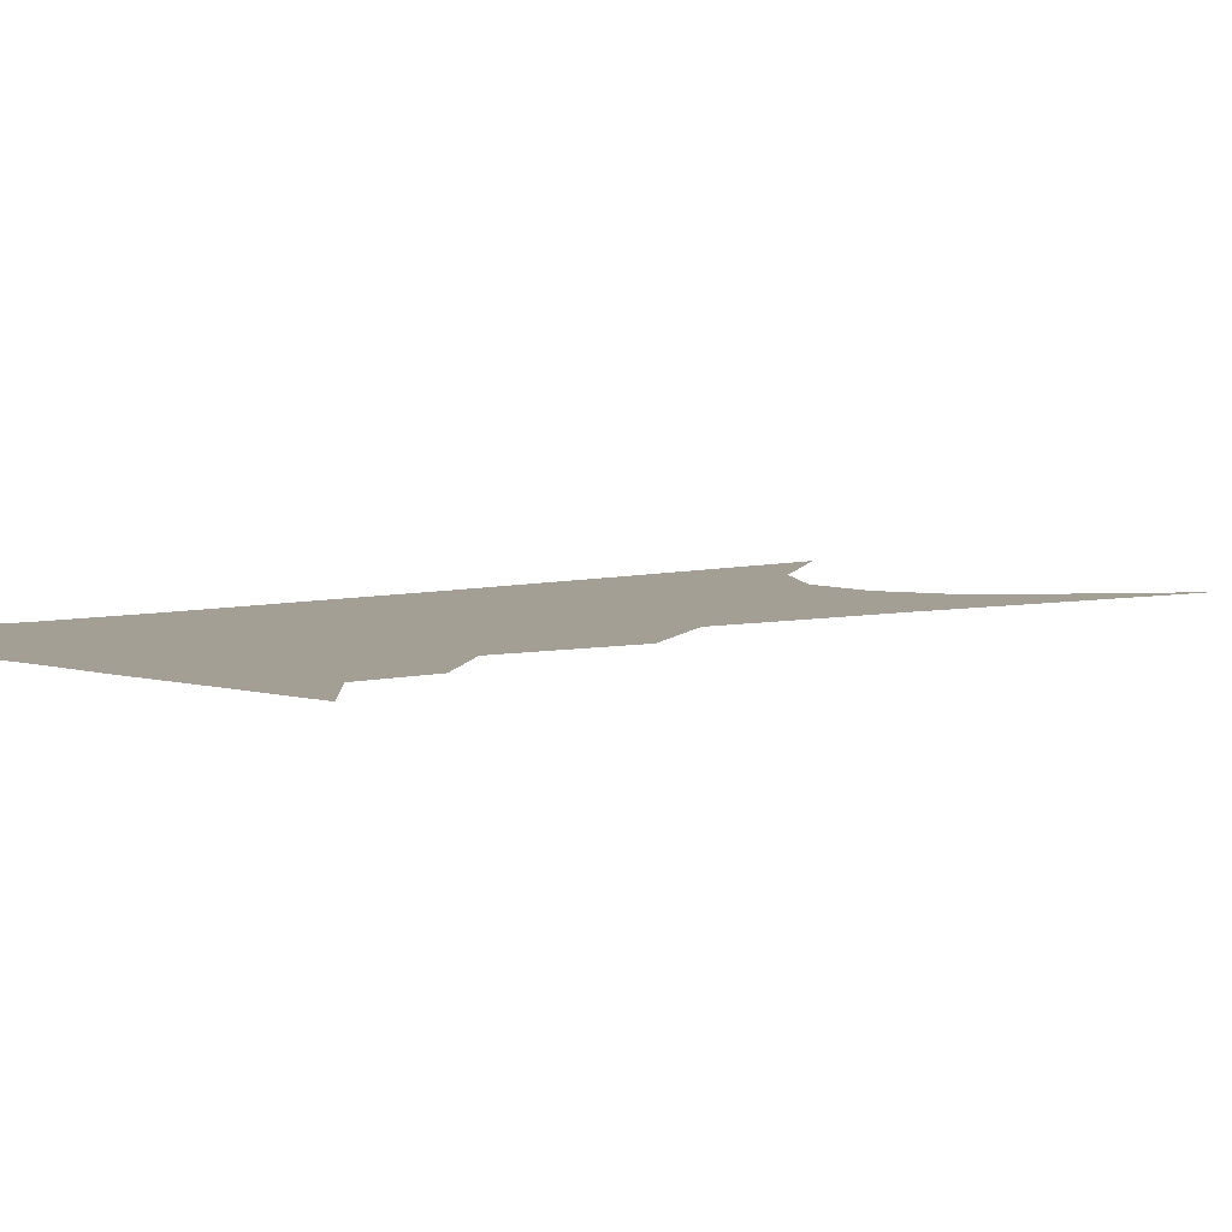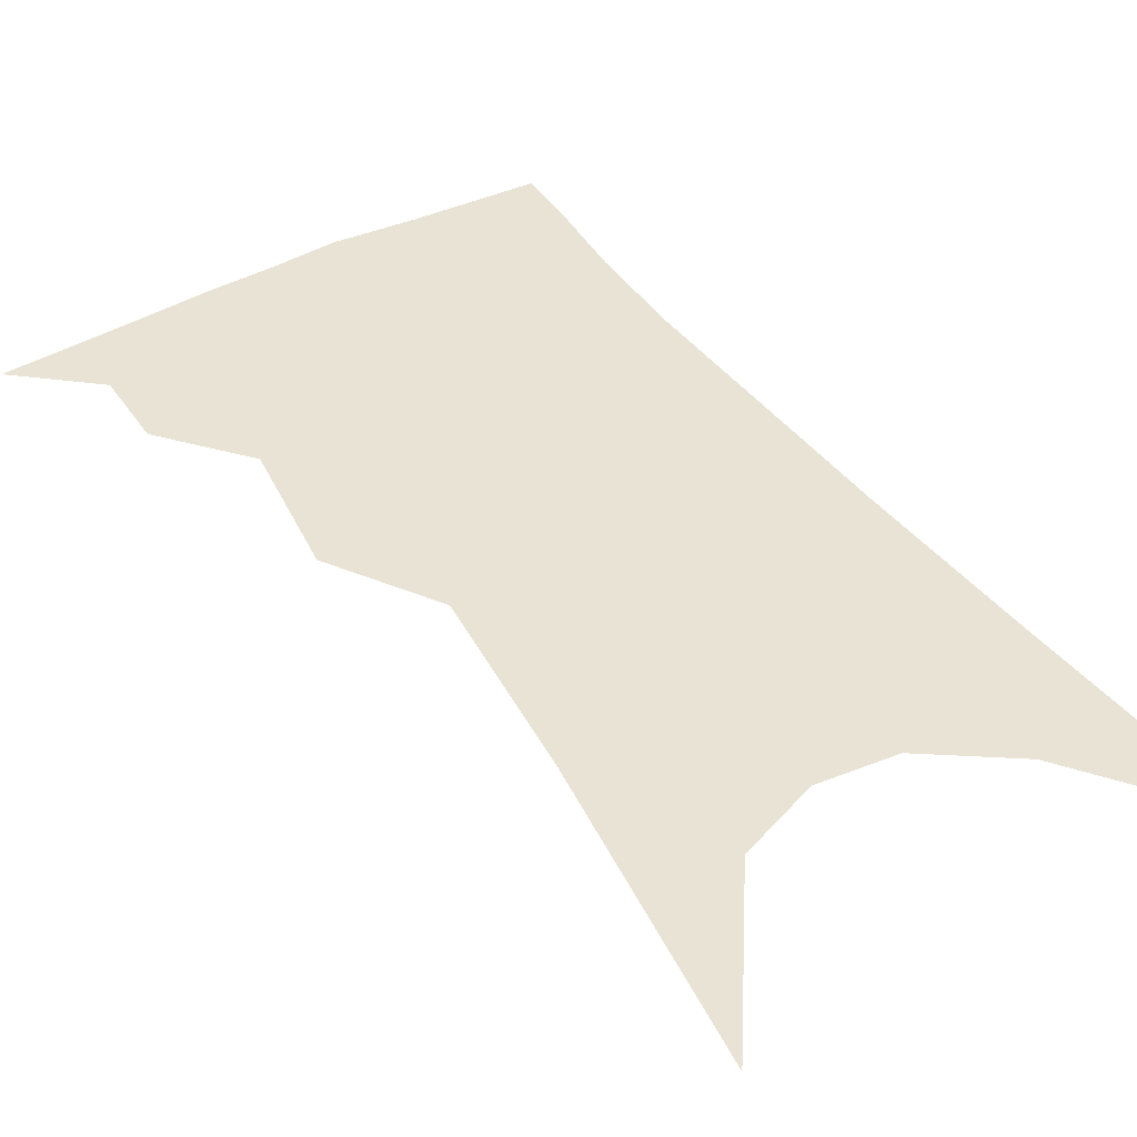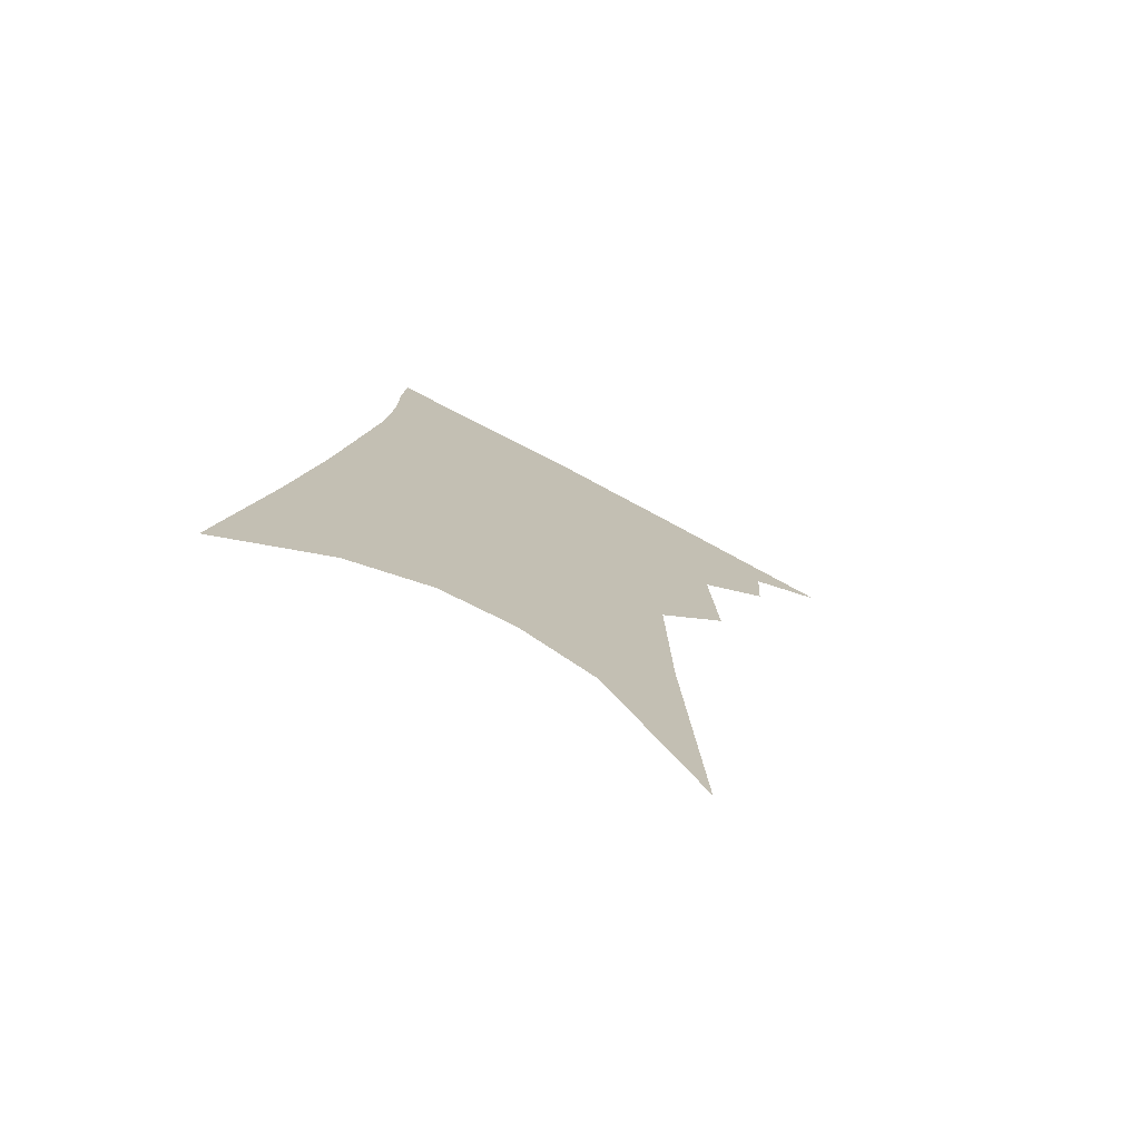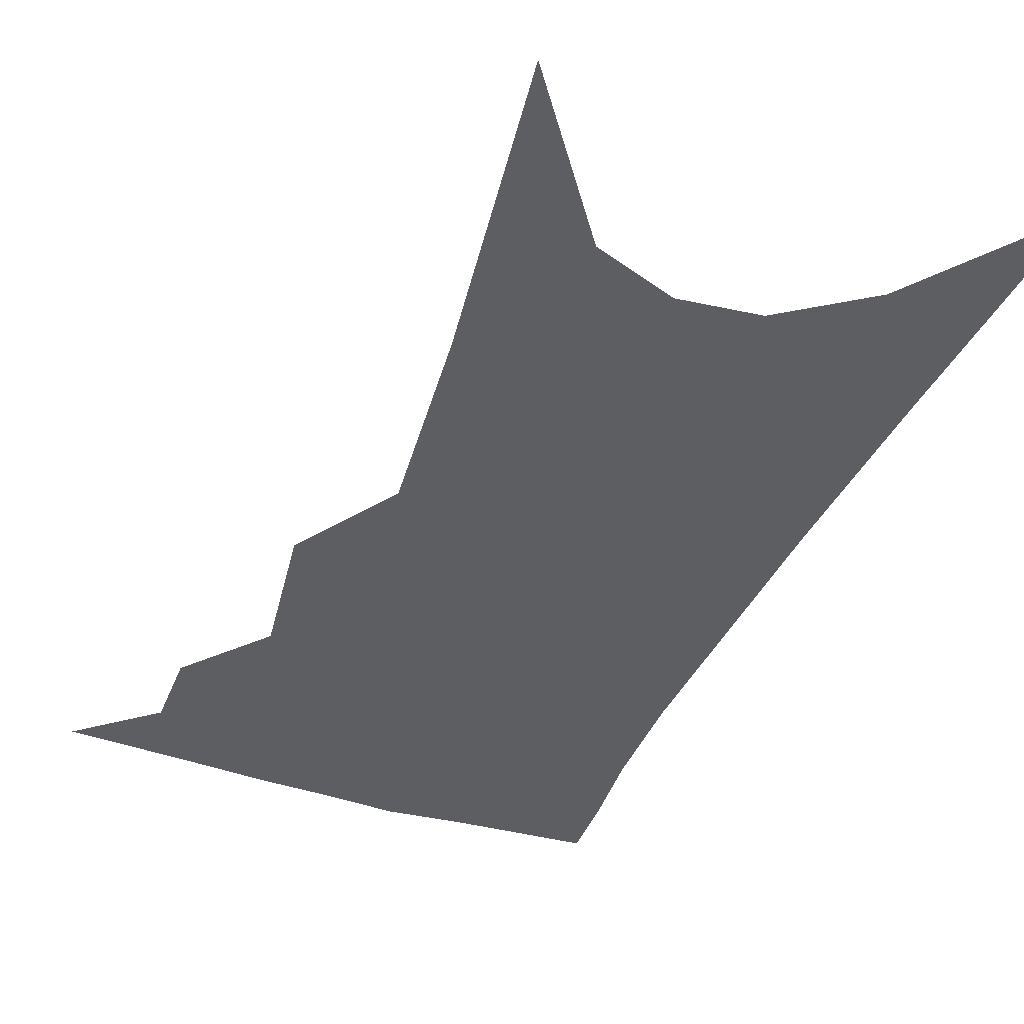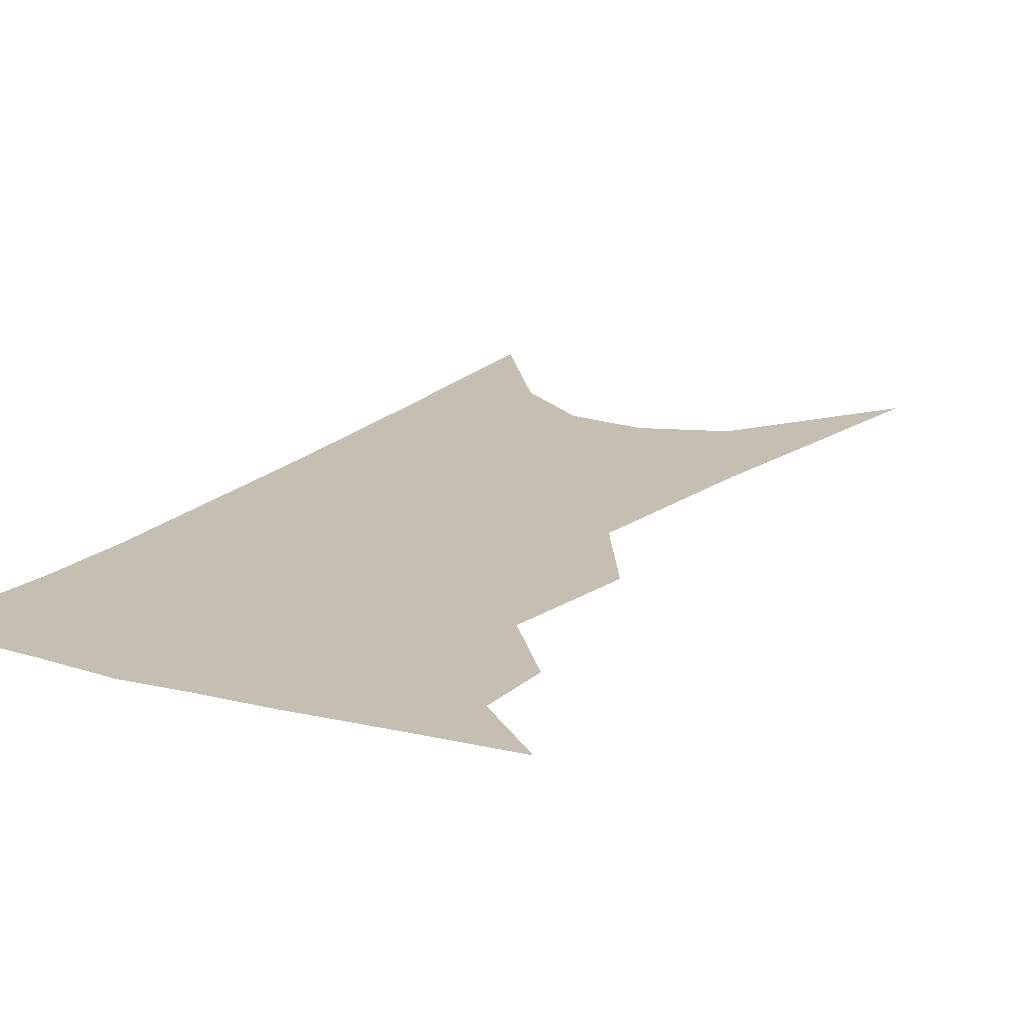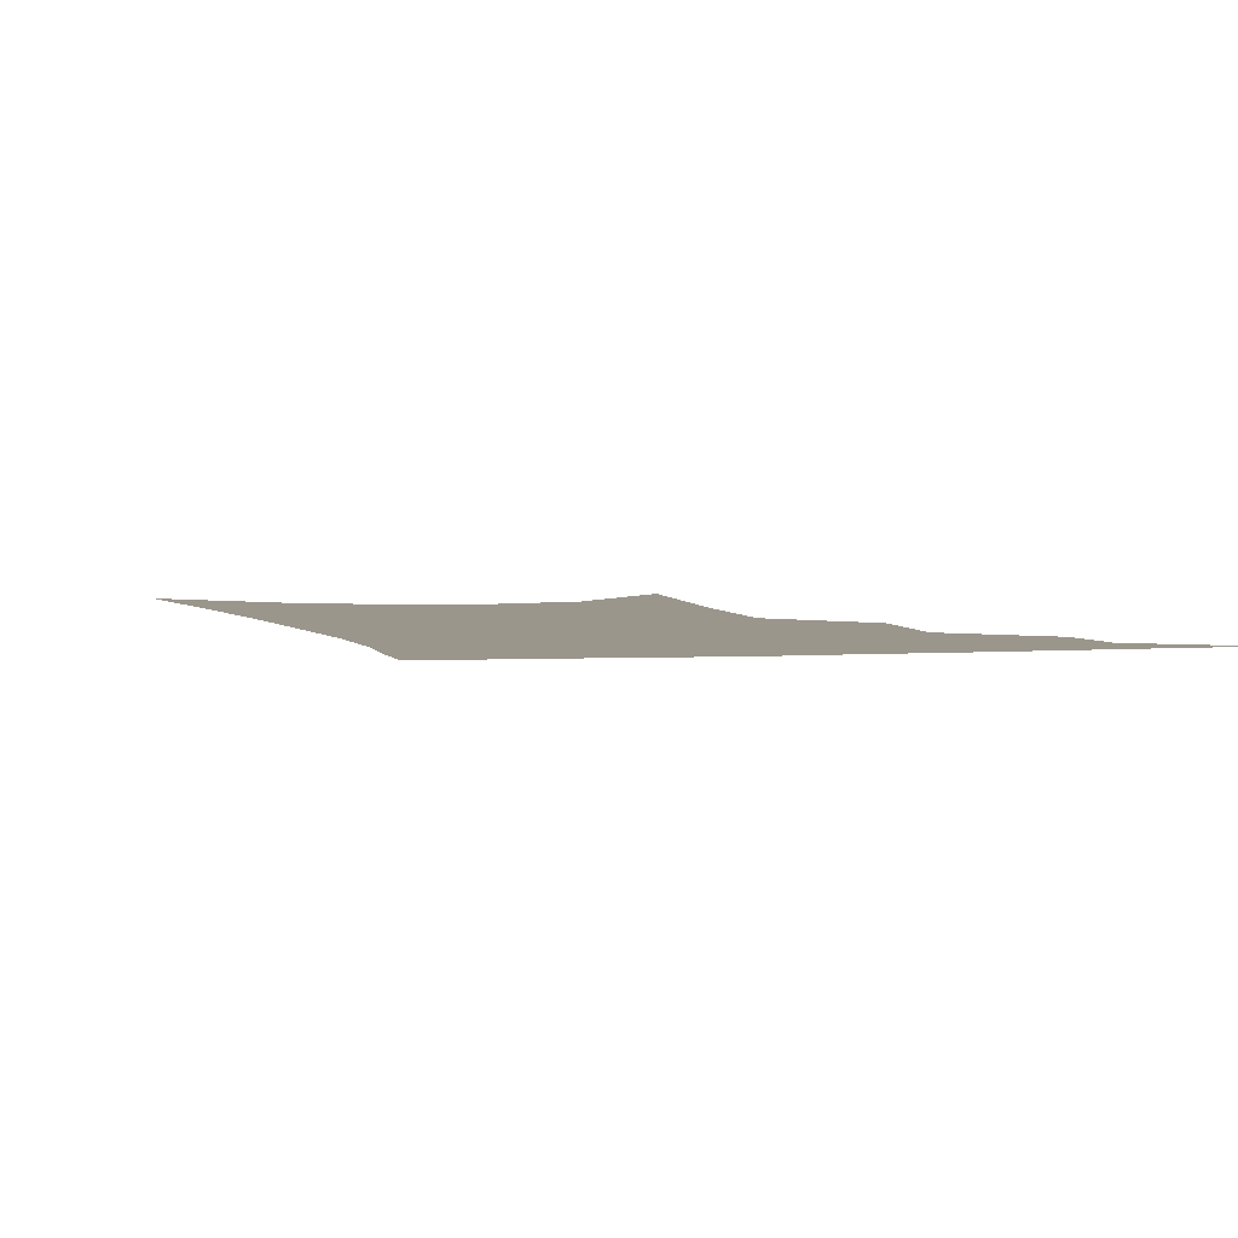
<metadata>
{"format":"obj","ext":"obj","renderer":"f3d","projection":"perspective","resolution":1024,"background":"white","views":[{"elev":5.3,"azim":-127.3,"up":"+Z"},{"elev":41.2,"azim":-26.7,"up":"+Z"},{"elev":-76.1,"azim":153.2,"up":"+Y"},{"elev":-39.4,"azim":-16.0,"up":"+Z"},{"elev":17.6,"azim":-145.7,"up":"+Z"},{"elev":2.5,"azim":169.8,"up":"+Z"}]}
</metadata>
<code>
v 500 338.7 0
v 523.3 301.1 0
v 521.9 322.9 0
v 518.9 341.7 0
v 541.3 241.5 0
v 543.5 280.4 0
v 542.6 305.3 0
v 540.8 325.9 0
v 537.5 344.7 0
v 555.2 72.03 0
v 560.2 159 0
v 561.5 214.3 0
v 562.7 256.7 0
v 563 287.9 0
v 561.9 310 0
v 559.5 328.8 0
v 556 348 0
v 582.7 120 0
v 582.1 180 0
v 581.6 227.3 0
v 581.7 264.8 0
v 581.2 291.3 0
v 580.3 312.7 0
v 579.2 331.5 0
v 575.3 350.6 0
v 604.4 130.7 0
v 601.8 186.9 0
v 600.4 231.8 0
v 599.6 267.6 0
v 599 294.3 0
v 598.5 315.2 0
v 597.4 333.7 0
v 593.7 353.6 0
v 626.1 130.4 0
v 621.3 189.9 0
v 618.9 232.3 0
v 617.5 266 0
v 616.6 293.8 0
v 616.2 316.2 0
v 615.7 335.4 0
v 614.3 353.7 0
v 650.1 116.3 0
v 642.6 179.9 0
v 639 223.7 0
v 636.4 260.1 0
v 634.2 293.3 0
v 633.7 317.7 0
v 633.9 336.7 0
v 632.8 354.5 0
v 680.5 82.24 0
v 670.4 150.5 0
v 663.1 204 0
v 658.1 246.5 0
v 653.5 285.5 0
v 651.5 314.7 0
v 651.4 337.6 0
v 650.6 355.2 0
v 721 361 0
f 3 4 1
f 6 7 2
f 2 7 3
f 7 8 3
f 3 8 4
f 8 9 4
f 12 13 5
f 5 13 6
f 13 14 6
f 6 14 7
f 14 15 7
f 7 15 8
f 15 16 8
f 8 16 9
f 16 17 9
f 10 18 11
f 18 19 11
f 11 19 12
f 19 20 12
f 12 20 13
f 20 21 13
f 13 21 14
f 21 22 14
f 14 22 15
f 22 23 15
f 15 23 16
f 23 24 16
f 16 24 17
f 24 25 17
f 18 26 19
f 26 27 19
f 19 27 20
f 27 28 20
f 20 28 21
f 28 29 21
f 21 29 22
f 29 30 22
f 22 30 23
f 30 31 23
f 23 31 24
f 31 32 24
f 24 32 25
f 32 33 25
f 26 34 27
f 34 35 27
f 27 35 28
f 35 36 28
f 28 36 29
f 36 37 29
f 29 37 30
f 37 38 30
f 30 38 31
f 38 39 31
f 31 39 32
f 39 40 32
f 32 40 33
f 40 41 33
f 34 42 35
f 42 43 35
f 35 43 36
f 43 44 36
f 36 44 37
f 44 45 37
f 37 45 38
f 45 46 38
f 38 46 39
f 46 47 39
f 39 47 40
f 47 48 40
f 40 48 41
f 48 49 41
f 42 50 43
f 50 51 43
f 43 51 44
f 51 52 44
f 44 52 45
f 52 53 45
f 45 53 46
f 53 54 46
f 46 54 47
f 54 55 47
f 47 55 48
f 55 56 48
f 48 56 49
f 56 57 49

</code>
